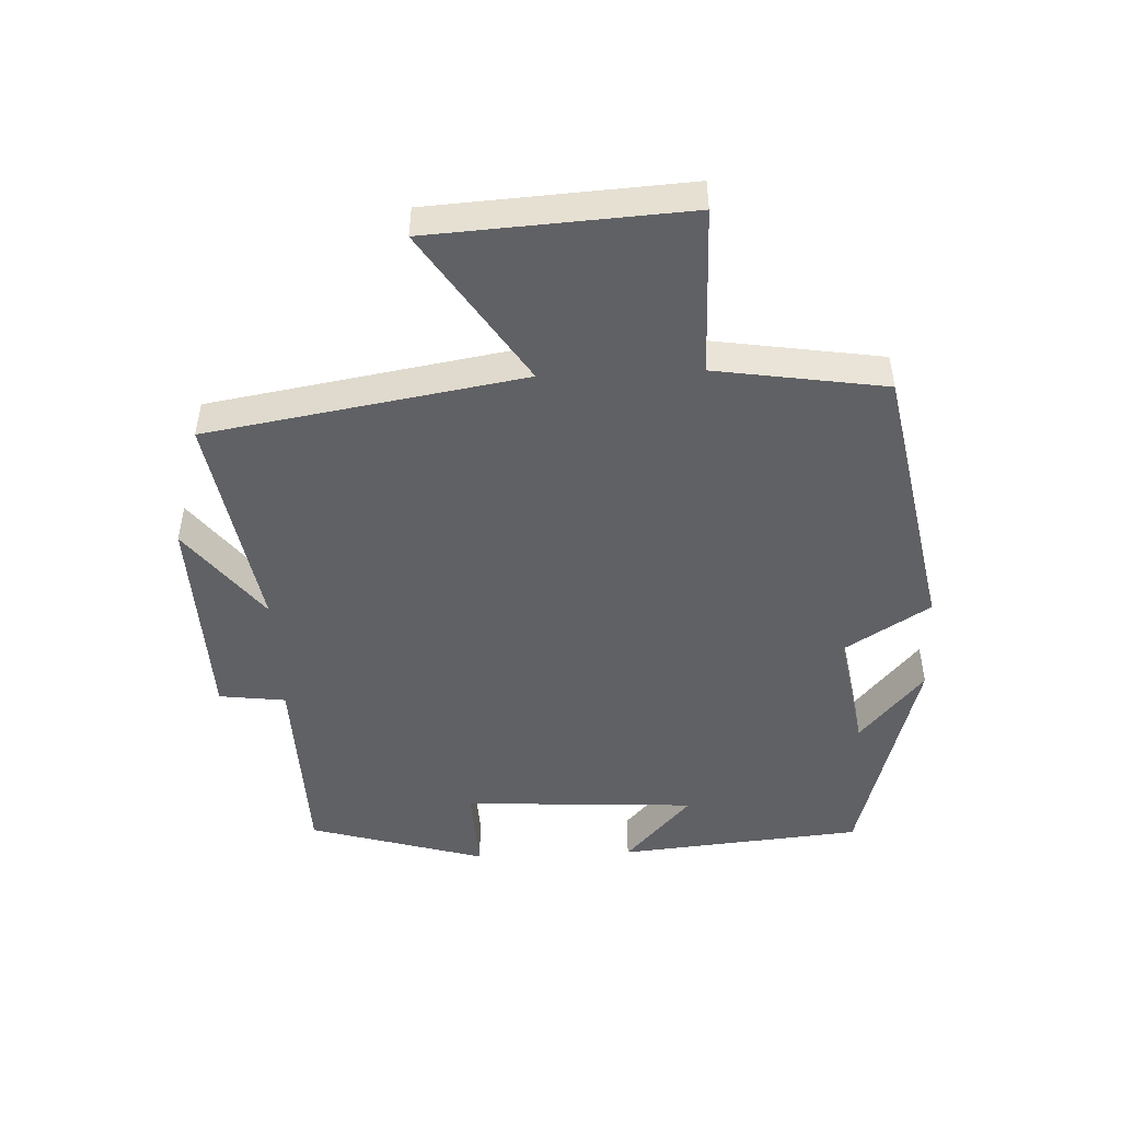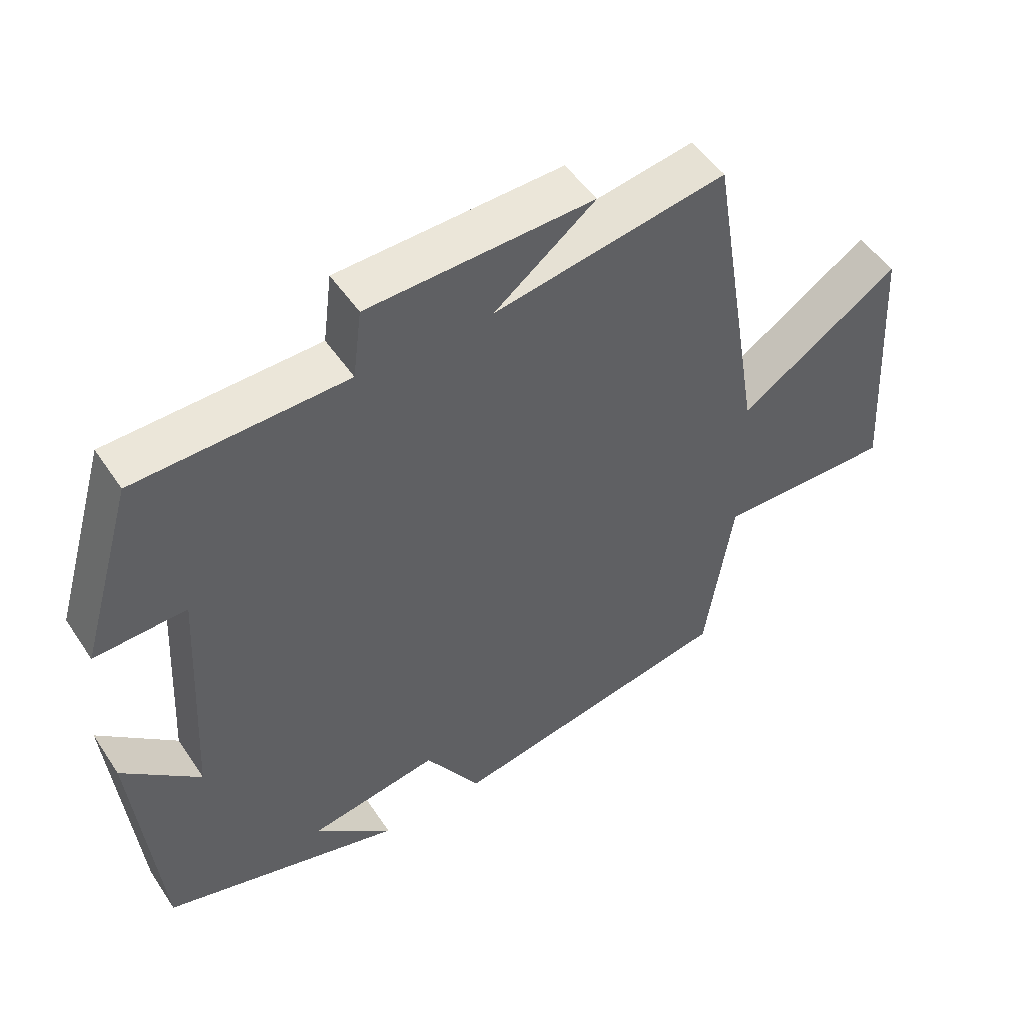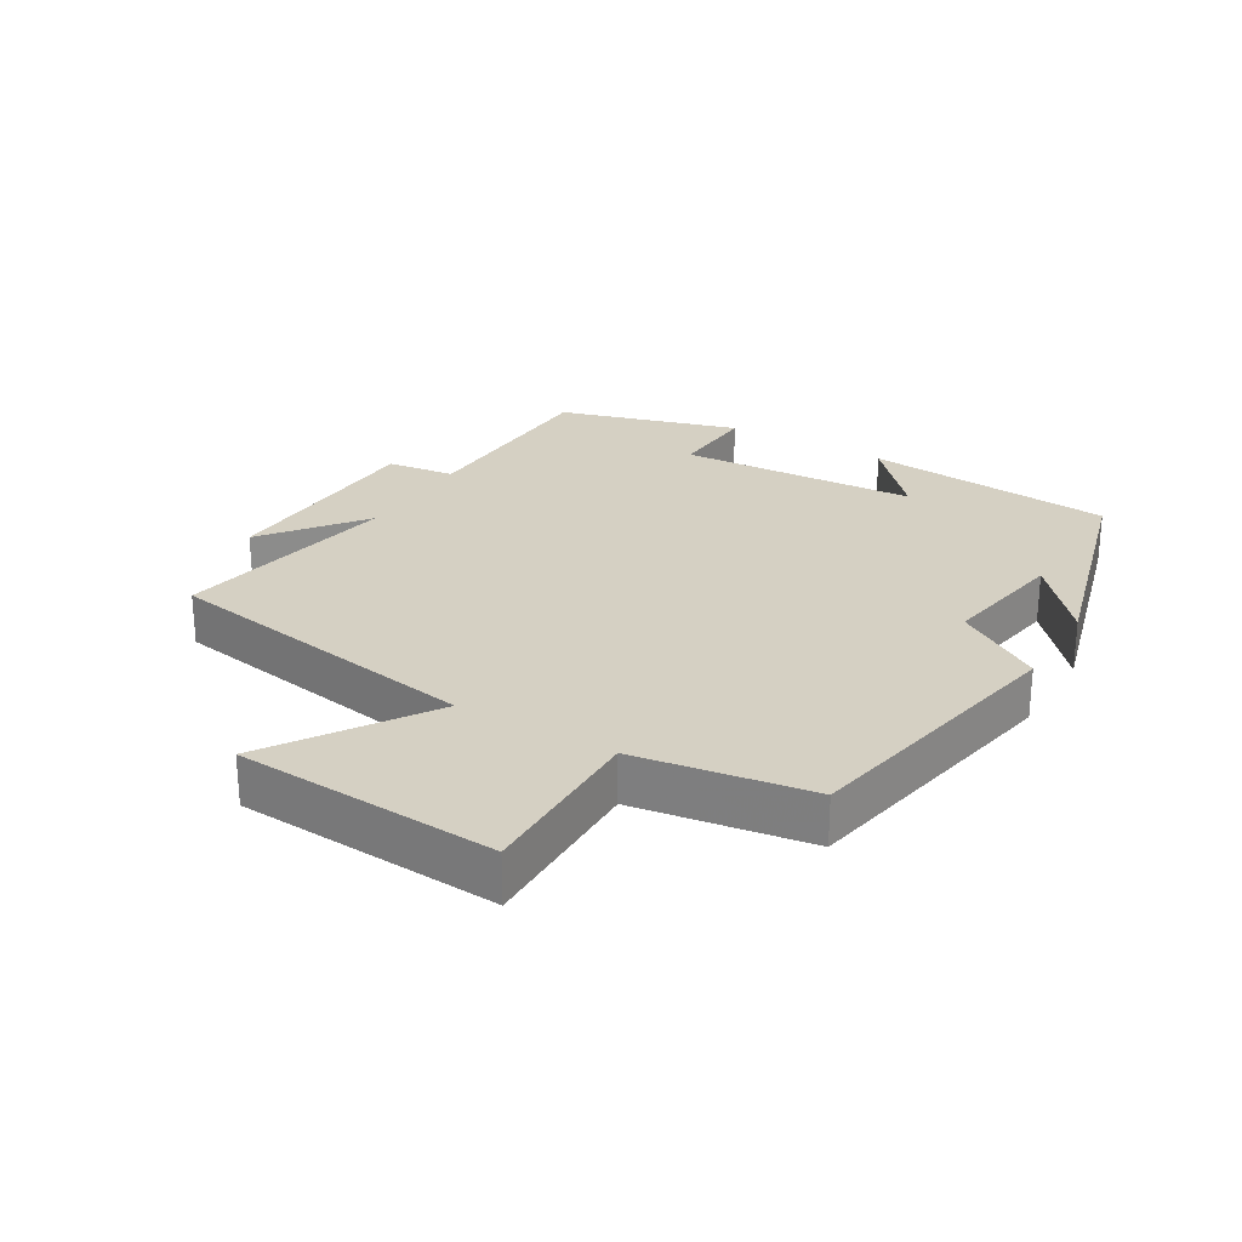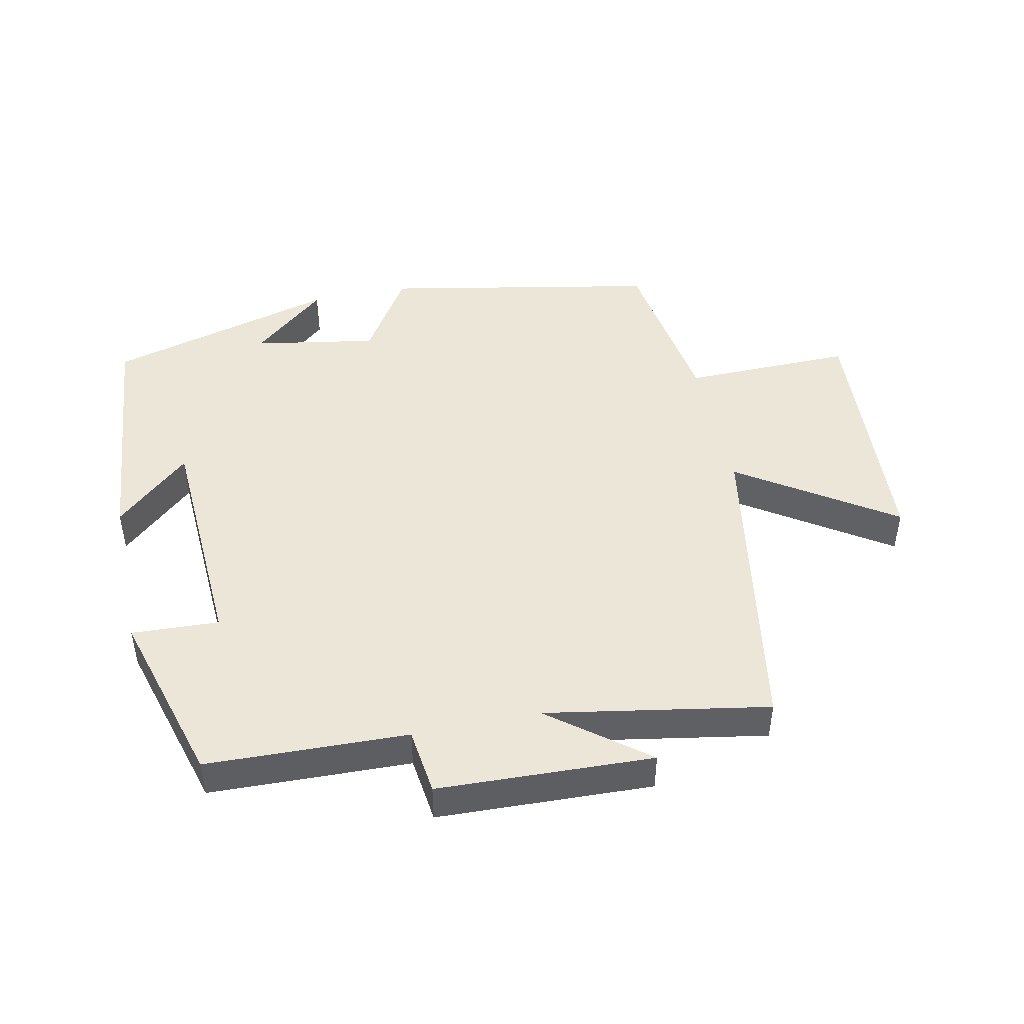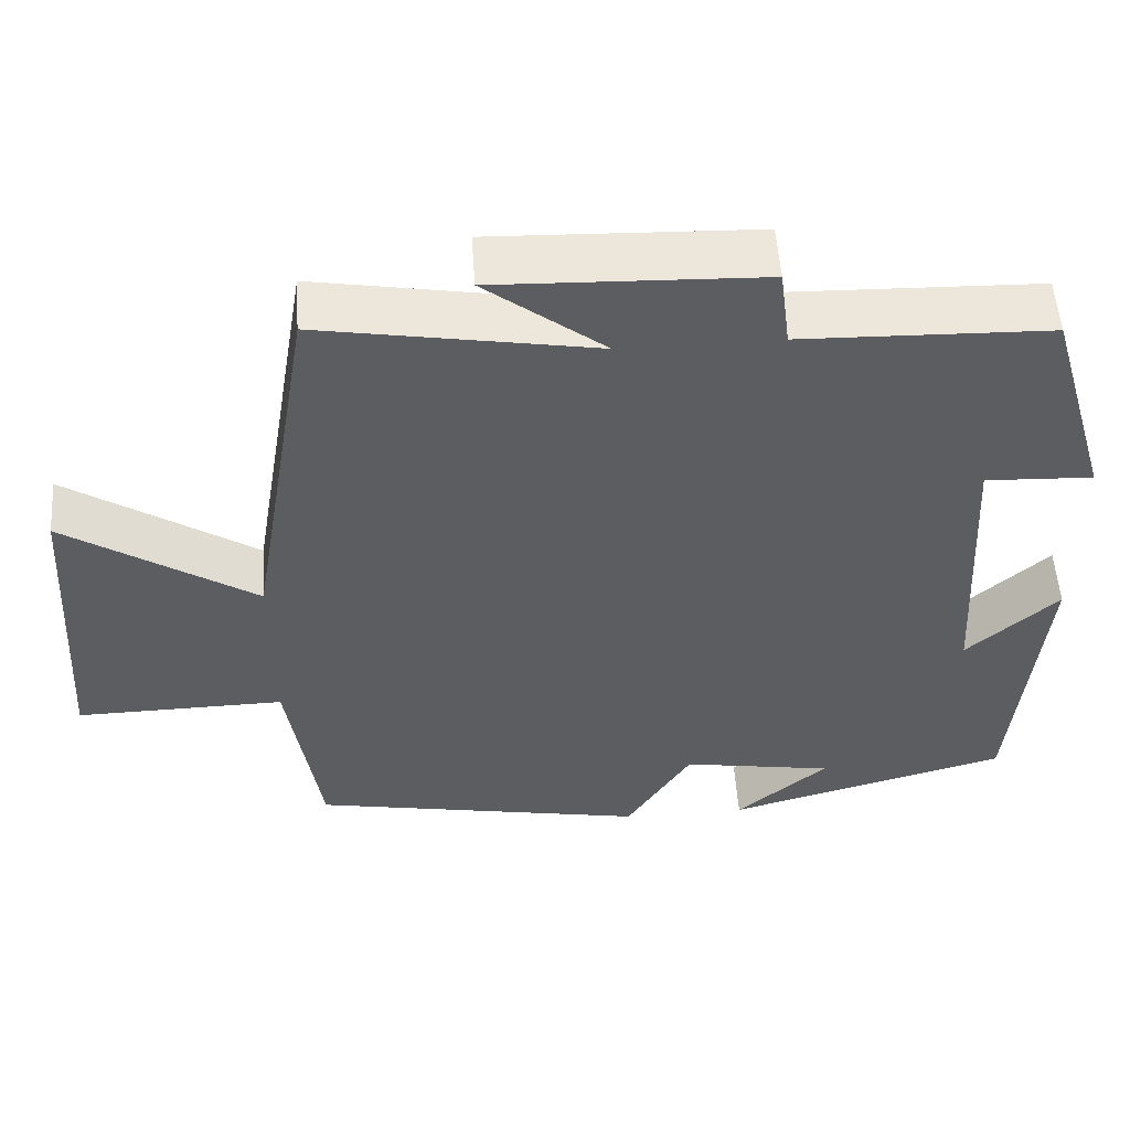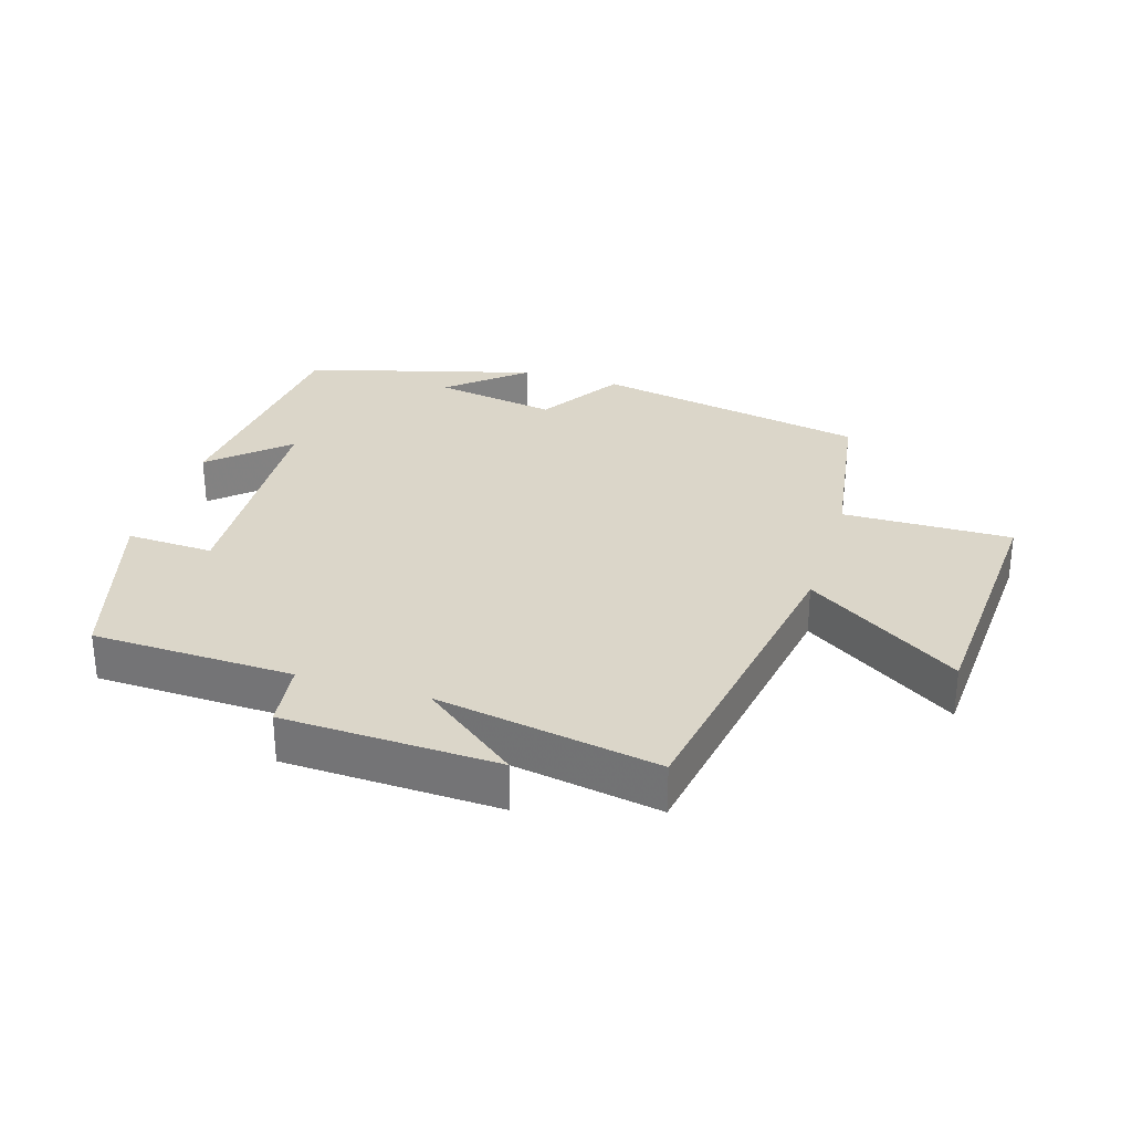
<metadata>
{"format":"obj","ext":"obj","renderer":"f3d","projection":"perspective","resolution":1024,"background":"white","views":[{"elev":-48.4,"azim":92.5,"up":"+Y"},{"elev":50.3,"azim":-32.6,"up":"+Z"},{"elev":26.0,"azim":120.7,"up":"+Y"},{"elev":46.3,"azim":-11.8,"up":"+Y"},{"elev":53.7,"azim":176.0,"up":"+Z"},{"elev":30.0,"azim":17.2,"up":"+Y"}]}
</metadata>
<code>
v 0.419 0.07 0.559
v 0.5 0.07 0.075
v 0.734 0.07 0.229
v 0.758 0.07 -0.163
v 0.5 0.07 -0.159
v 0.46 0.07 -0.42
v 0.042 0.07 -0.5
v -0.039 0.07 -0.371
v -0.227 0.07 -0.403
v -0.114 0.07 -0.5
v -0.465 0.07 -0.403
v -0.5 0.07 -0.029
v -0.387 0.07 -0.131
v -0.367 0.07 0.227
v -0.5 0.07 0.221
v -0.421 0.07 0.491
v -0.114 0.07 0.5
v -0.101 0.07 0.602
v 0.227 0.07 0.614
v 0.08 0.07 0.5
v 0.419 0 0.559
v 0.5 0 0.075
v 0.734 0 0.229
v 0.758 0 -0.163
v 0.5 0 -0.159
v 0.46 0 -0.42
v 0.042 0 -0.5
v -0.039 0 -0.371
v -0.227 0 -0.403
v -0.114 0 -0.5
v -0.465 0 -0.403
v -0.5 0 -0.029
v -0.387 0 -0.131
v -0.367 0 0.227
v -0.5 0 0.221
v -0.421 0 0.491
v -0.114 0 0.5
v -0.101 0 0.602
v 0.227 0 0.614
v 0.08 0 0.5
f 17 18 19 20
f 16 17 20
f 15 16 20
f 14 15 20
f 20 1 2
f 14 20 2
f 13 14 2
f 11 12 13
f 9 10 11
f 11 13 2
f 9 11 2
f 8 9 2
f 7 8 2
f 6 7 2
f 5 6 2
f 2 3 4 5
f 40 39 38 37
f 40 37 36
f 40 36 35
f 40 35 34
f 22 21 40
f 22 40 34
f 22 34 33
f 33 32 31
f 31 30 29
f 22 33 31
f 22 31 29
f 22 29 28
f 22 28 27
f 22 27 26
f 22 26 25
f 25 24 23 22
f 1 21 22 2
f 2 22 23 3
f 3 23 24 4
f 4 24 25 5
f 5 25 26 6
f 6 26 27 7
f 7 27 28 8
f 8 28 29 9
f 9 29 30 10
f 10 30 31 11
f 11 31 32 12
f 12 32 33 13
f 13 33 34 14
f 14 34 35 15
f 15 35 36 16
f 16 36 37 17
f 17 37 38 18
f 18 38 39 19
f 19 39 40 20
f 20 40 21 1

</code>
